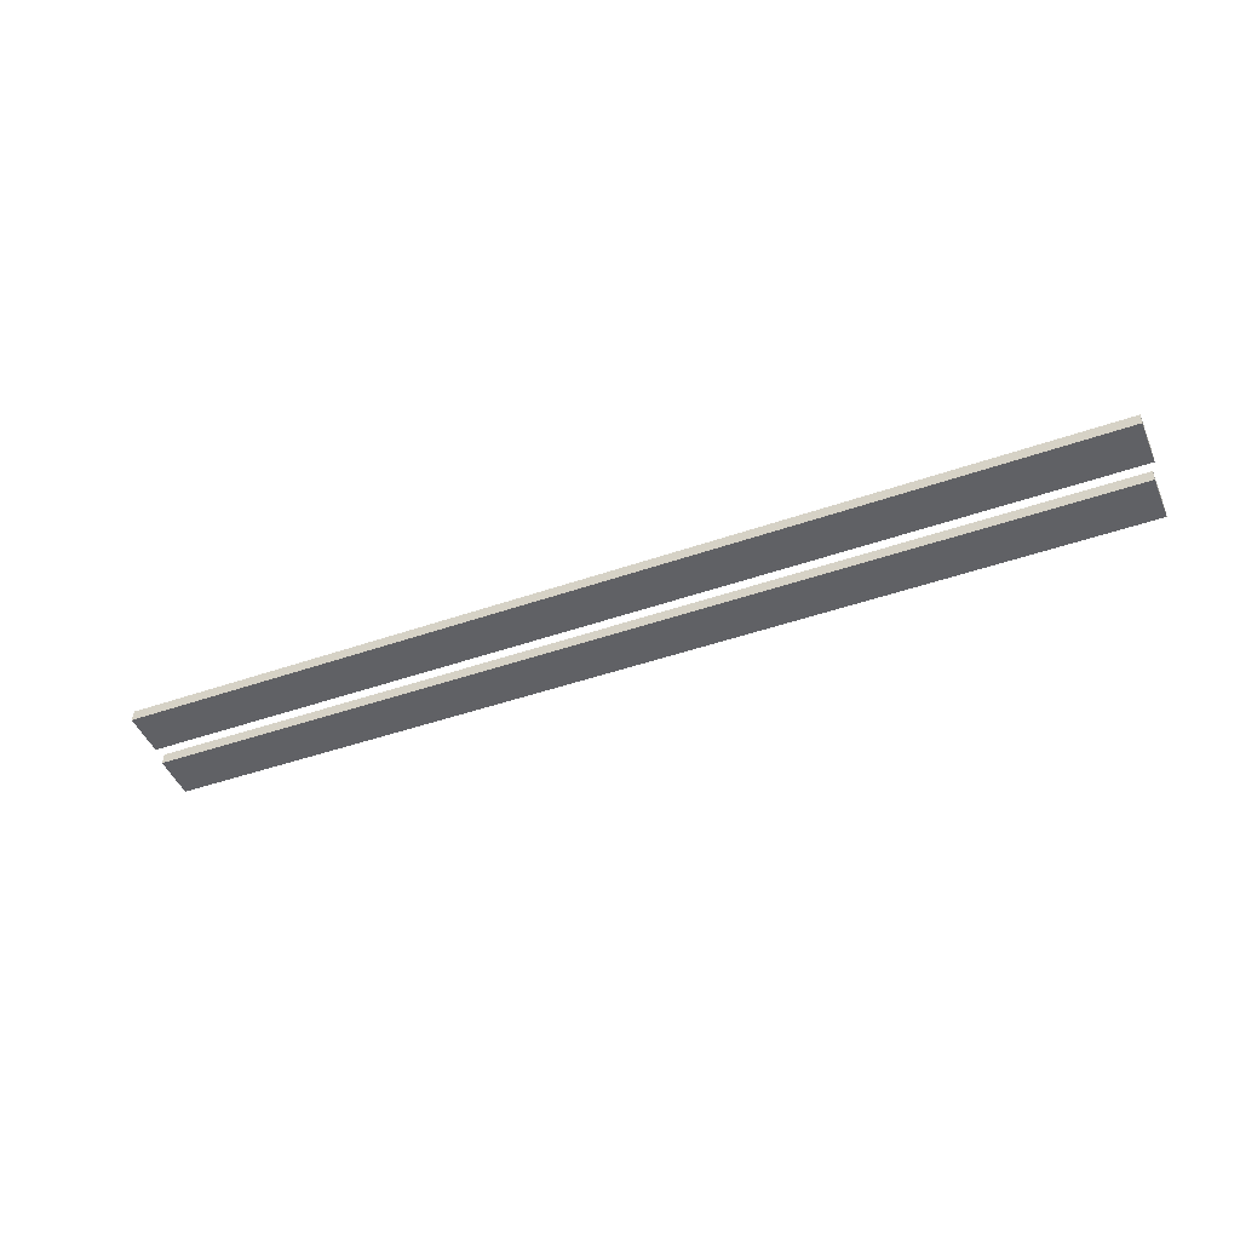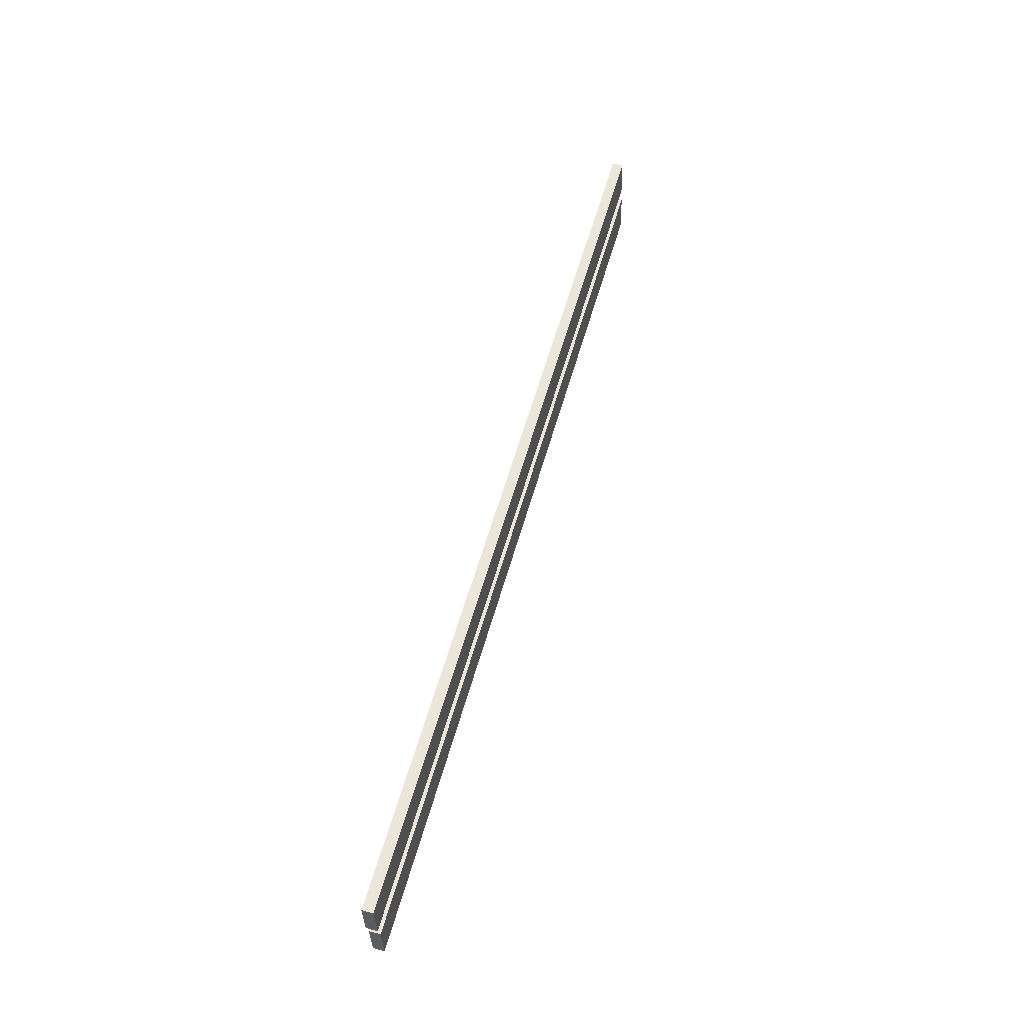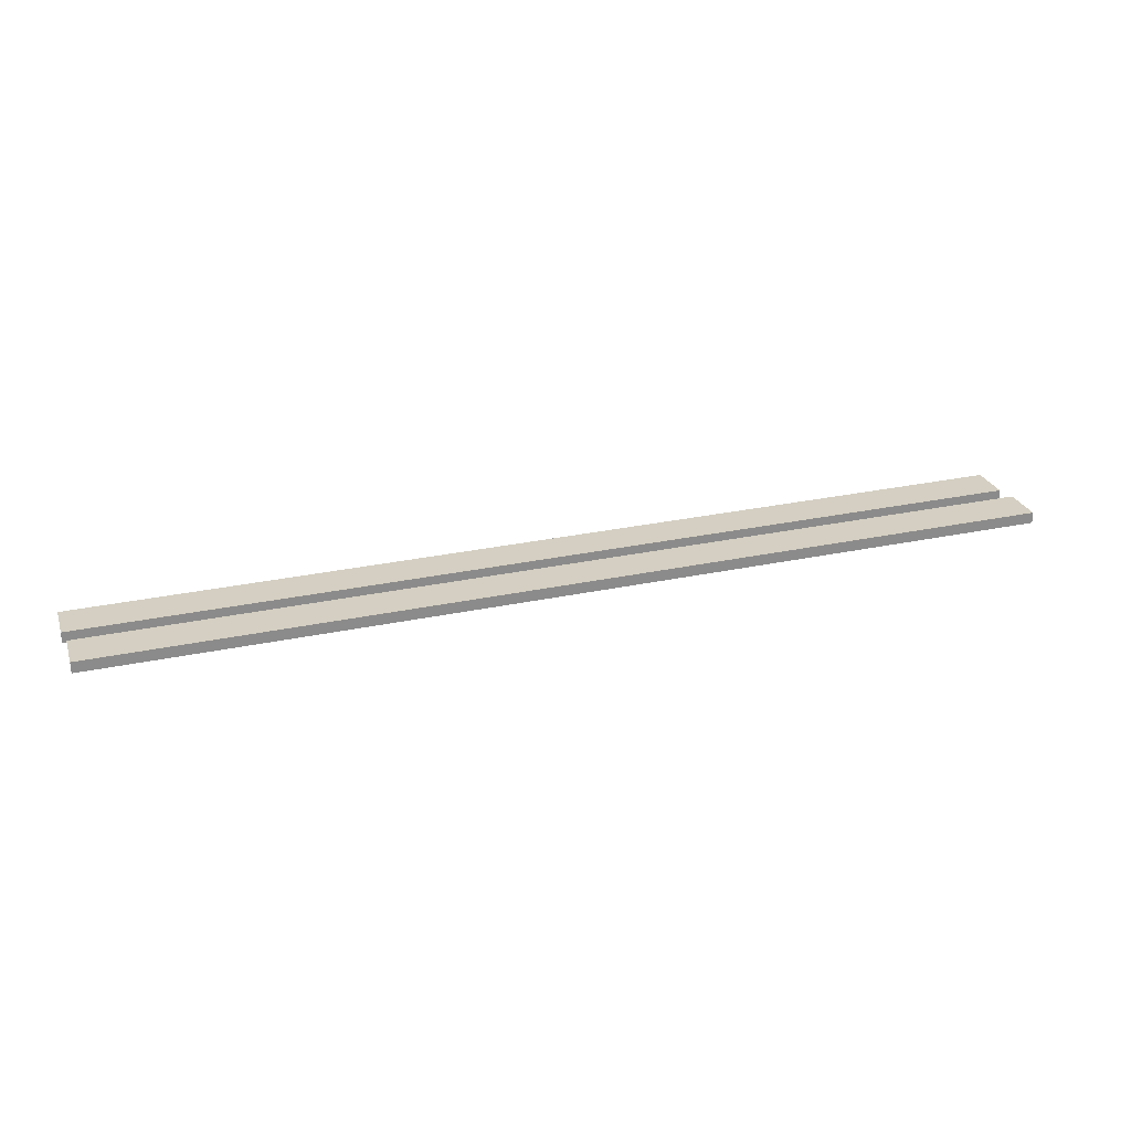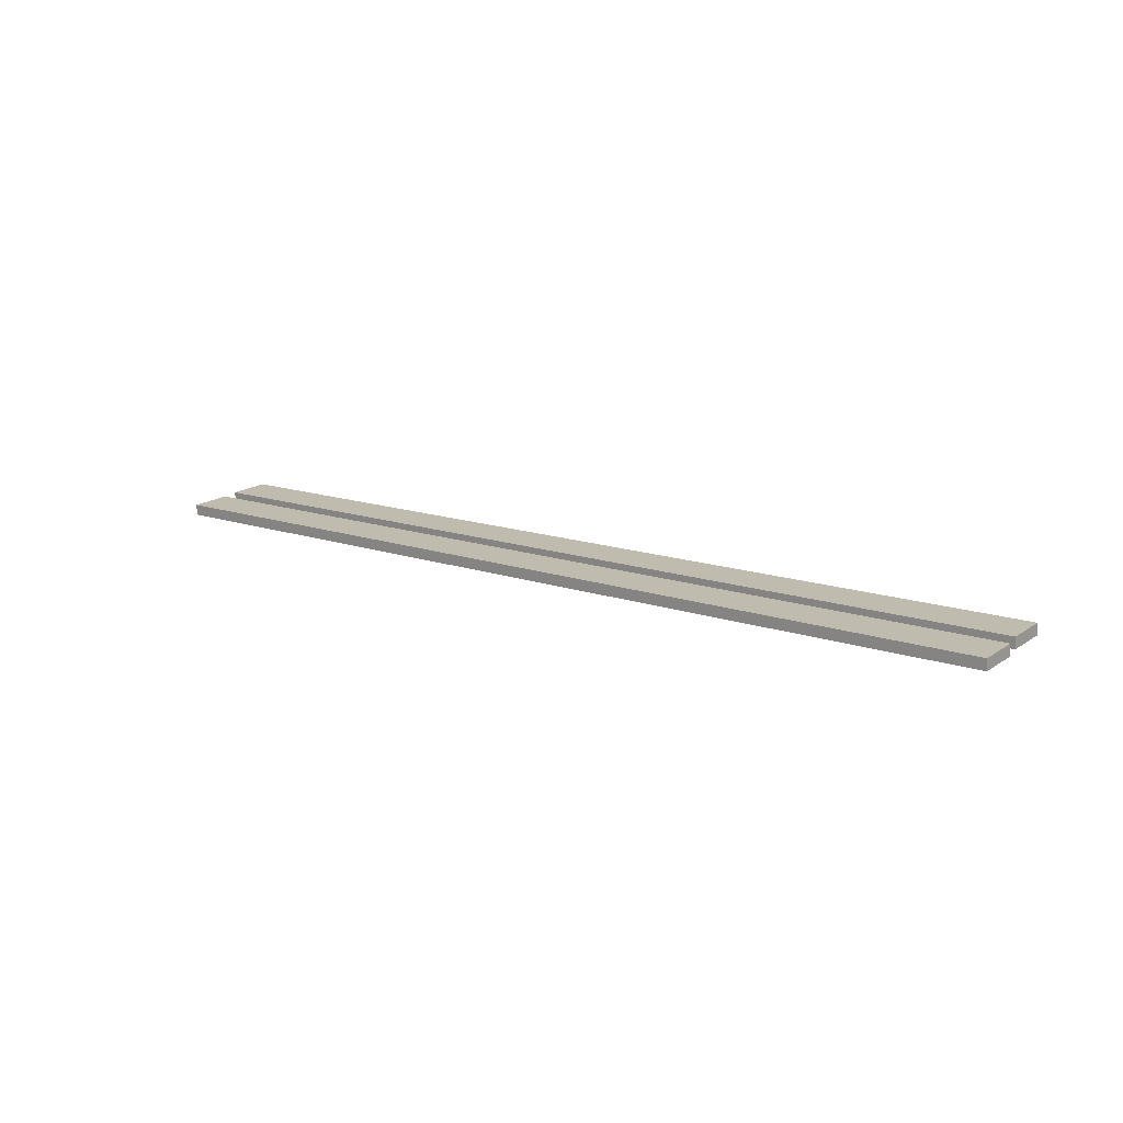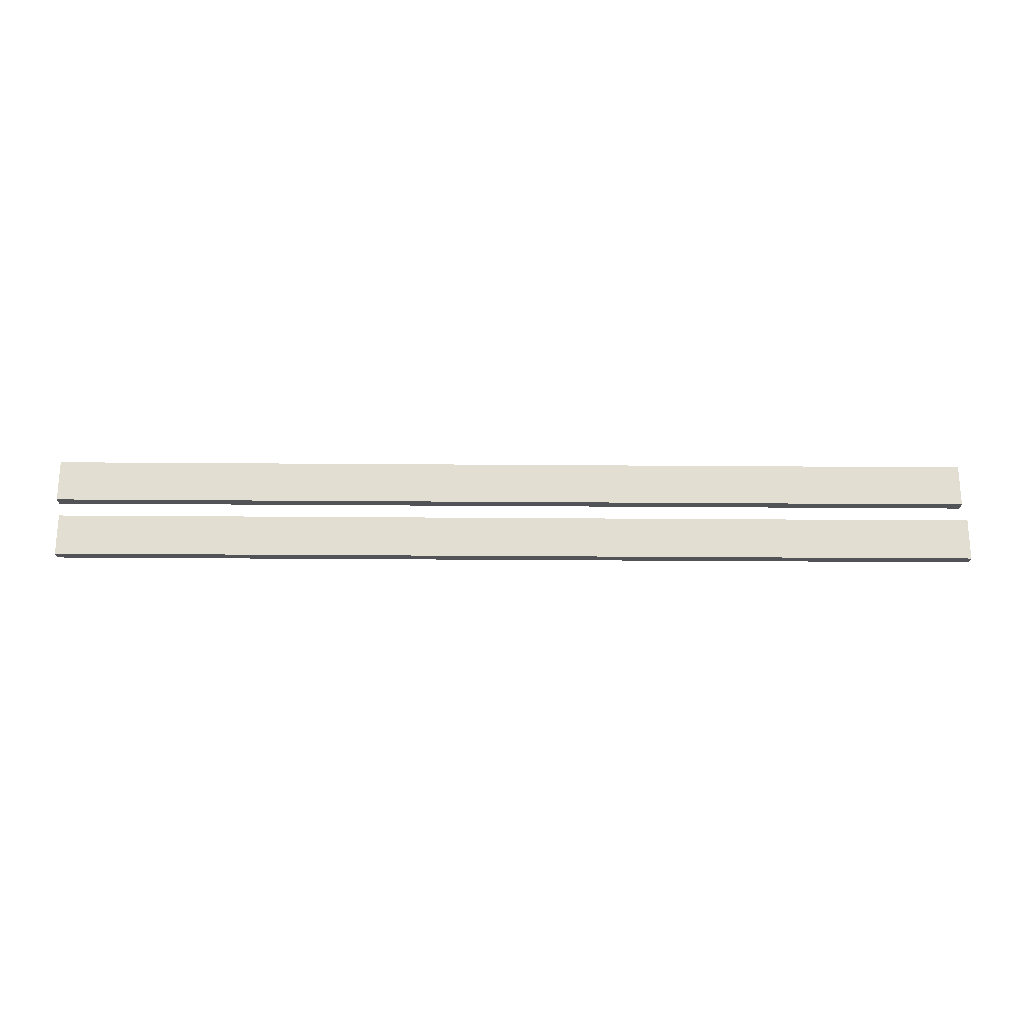
<metadata>
{"format":"obj","ext":"obj","renderer":"f3d","projection":"perspective","resolution":1024,"background":"white","views":[{"elev":-46.6,"azim":22.9,"up":"+Z"},{"elev":56.1,"azim":-73.0,"up":"+Y"},{"elev":24.2,"azim":162.9,"up":"+Z"},{"elev":16.5,"azim":-141.9,"up":"+Z"},{"elev":-21.0,"azim":1.2,"up":"+Y"}]}
</metadata>
<code>
g christmas_town_night2_footbridge003
v 6.057 0.196 -0.1347
v -3.72 0.2233 0.1506
v -3.723 0.2204 0.03509
v 6.054 0.1931 -0.2502
v -3.72 0.2233 0.1506
v -3.72 -0.2154 0.1617
v -3.723 -0.2183 0.04621
v -3.723 0.2204 0.03509
v -3.72 -0.2154 0.1617
v 6.057 -0.2427 -0.1236
v 6.054 -0.2456 -0.2391
v -3.723 -0.2183 0.04621
v 6.057 -0.2427 -0.1236
v 6.057 0.196 -0.1347
v 6.054 0.1931 -0.2502
v 6.054 -0.2456 -0.2391
v 6.054 0.1931 -0.2502
v -3.723 0.2204 0.03509
v -3.723 -0.2183 0.04621
v 6.054 -0.2456 -0.2391
v 6.057 -0.2427 -0.1236
v -3.72 -0.2154 0.1617
v -3.72 0.2233 0.1506
v 6.057 0.196 -0.1347
v 6.098 -0.4294 -0.1214
v -3.678 -0.4021 0.1639
v -3.681 -0.405 0.04841
v 6.095 -0.4323 -0.2369
v -3.678 -0.4021 0.1639
v -3.678 -0.8408 0.175
v -3.681 -0.8437 0.05953
v -3.681 -0.405 0.04841
v -3.678 -0.8408 0.175
v 6.098 -0.8681 -0.1103
v 6.095 -0.871 -0.2257
v -3.681 -0.8437 0.05953
v 6.098 -0.8681 -0.1103
v 6.098 -0.4294 -0.1214
v 6.095 -0.4323 -0.2369
v 6.095 -0.871 -0.2257
v 6.095 -0.4323 -0.2369
v -3.681 -0.405 0.04841
v -3.681 -0.8437 0.05953
v 6.095 -0.871 -0.2257
v 6.098 -0.8681 -0.1103
v -3.678 -0.8408 0.175
v -3.678 -0.4021 0.1639
v 6.098 -0.4294 -0.1214
g christmas_town_night2_footbridge003_0
f 3 2 1
f 4 3 1
f 7 6 5
f 8 7 5
f 11 10 9
f 12 11 9
f 15 14 13
f 16 15 13
f 19 18 17
f 20 19 17
f 23 22 21
f 24 23 21
f 27 26 25
f 28 27 25
f 31 30 29
f 32 31 29
f 35 34 33
f 36 35 33
f 39 38 37
f 40 39 37
f 43 42 41
f 44 43 41
f 47 46 45
f 48 47 45

</code>
